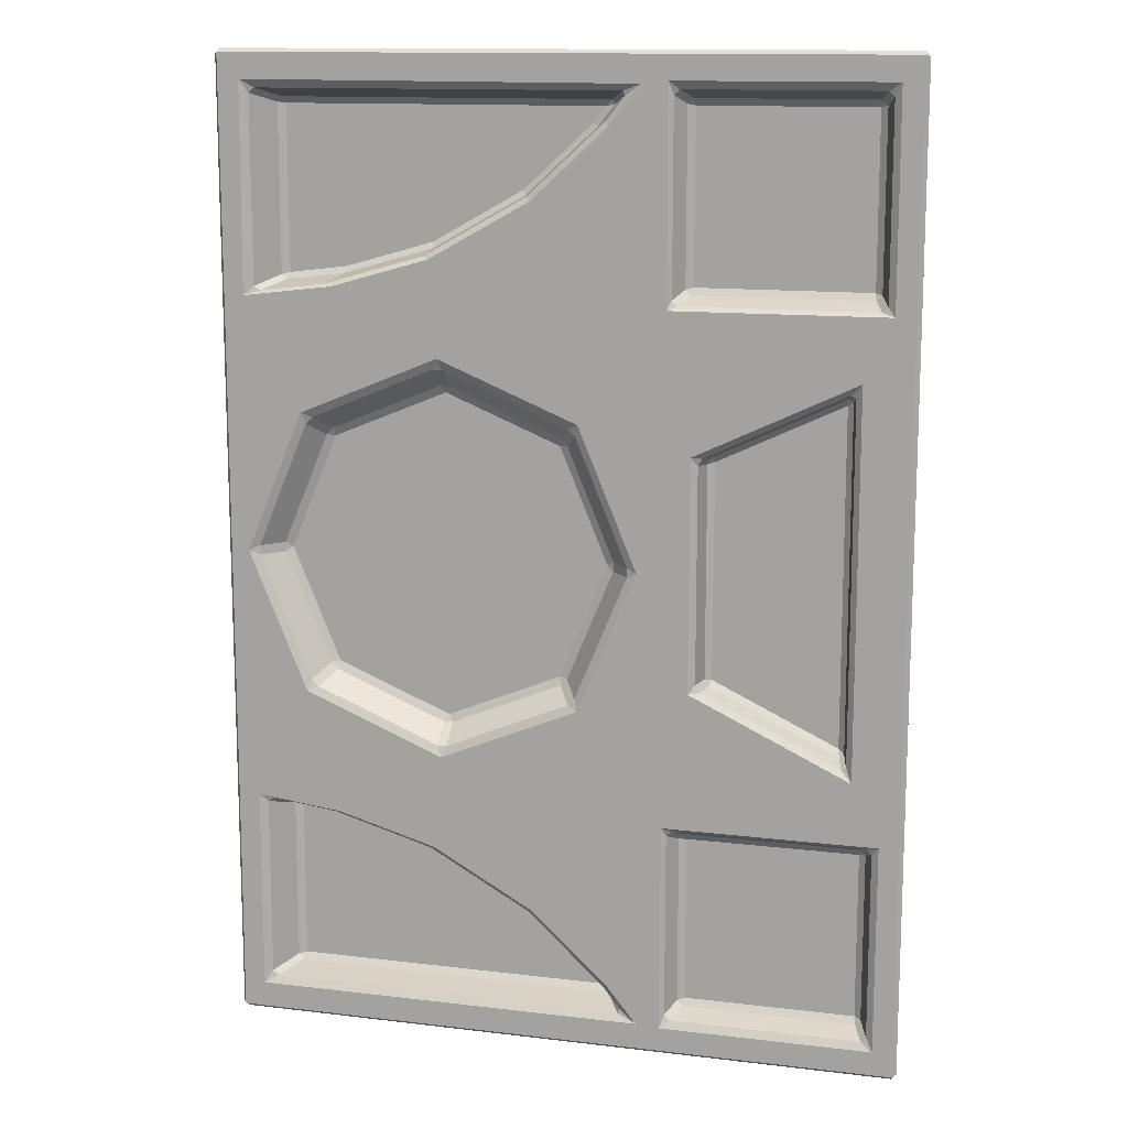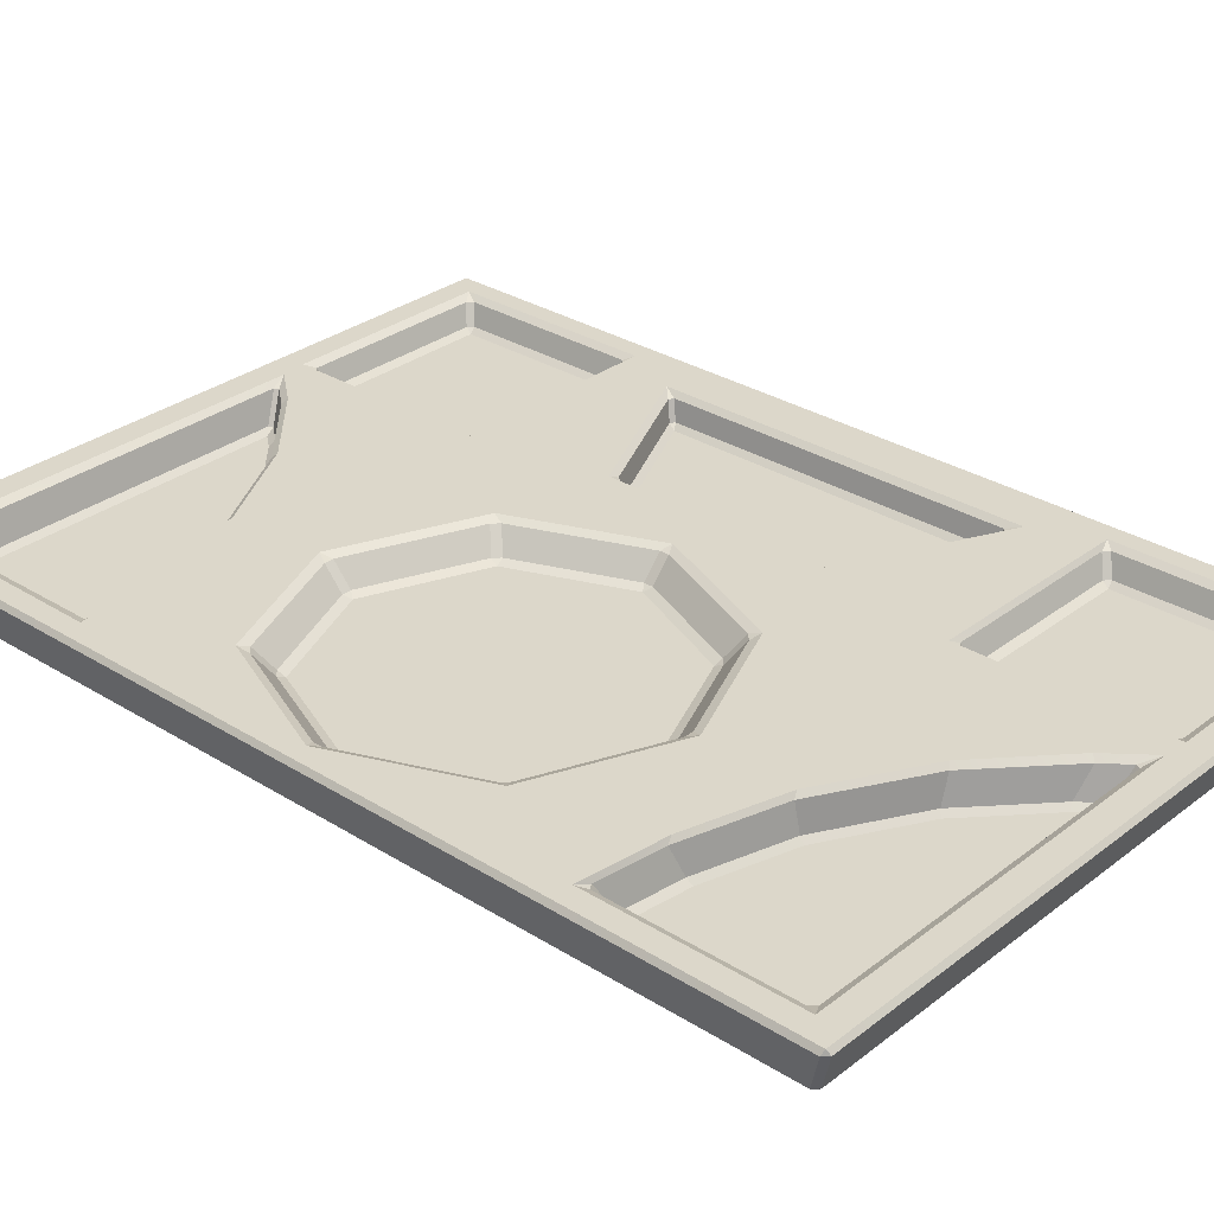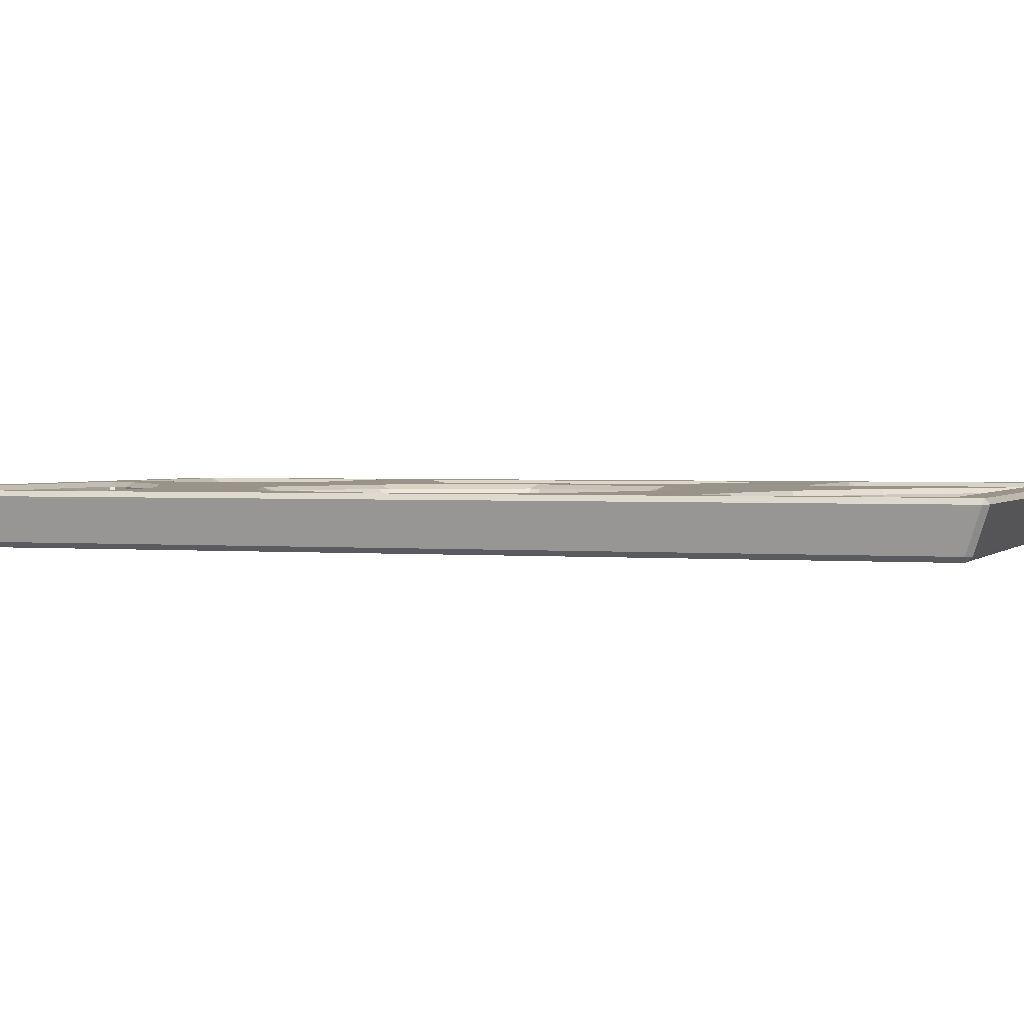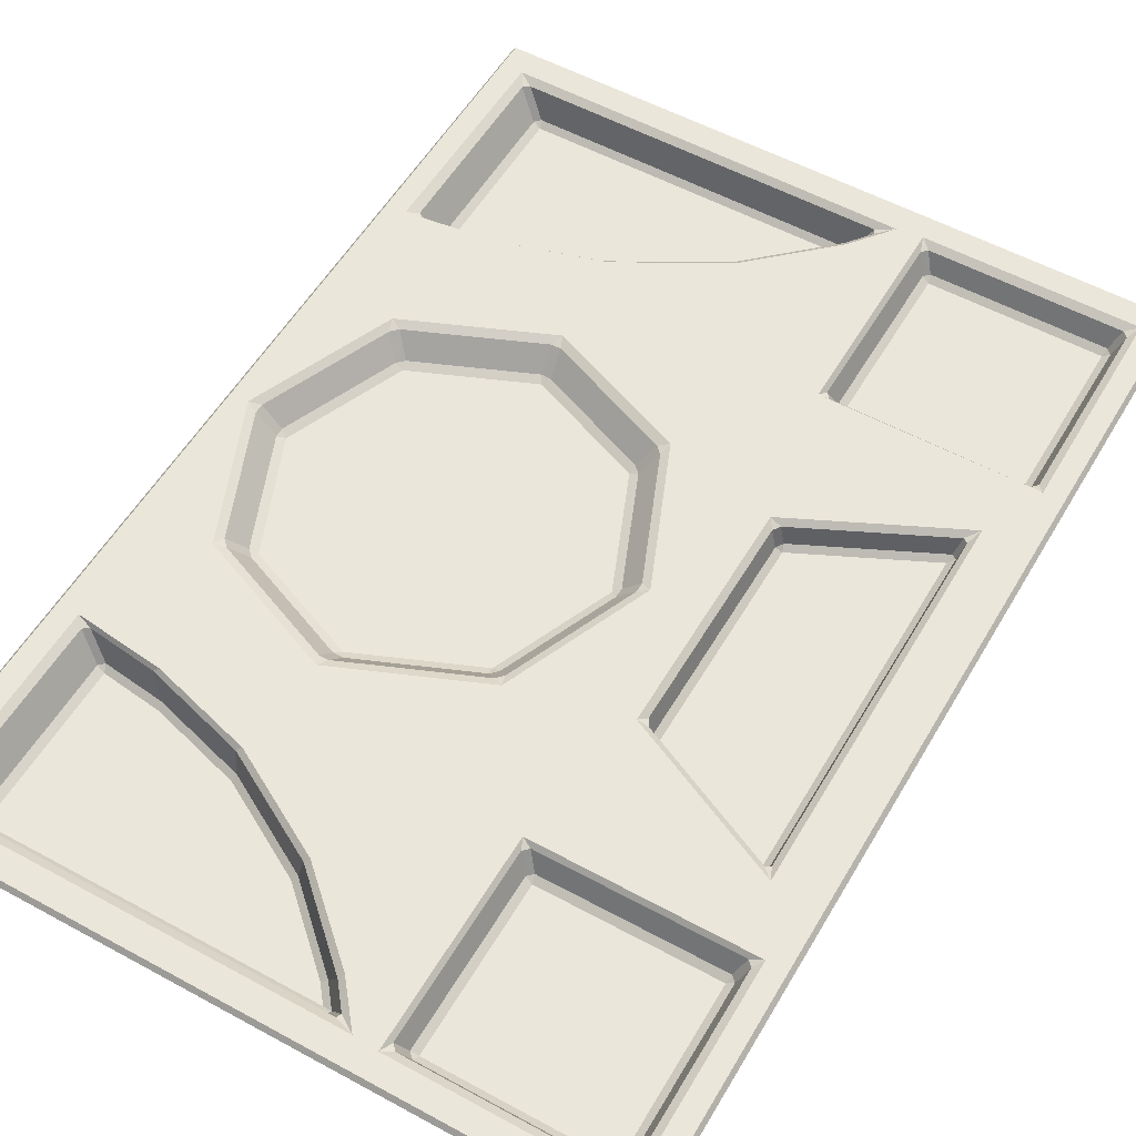
<metadata>
{"format":"obj","ext":"obj","renderer":"f3d","projection":"perspective","resolution":1024,"background":"white","views":[{"elev":12.9,"azim":-164.6,"up":"+Z"},{"elev":30.4,"azim":132.1,"up":"+Y"},{"elev":1.7,"azim":109.0,"up":"+Y"},{"elev":55.0,"azim":-150.1,"up":"+Y"}]}
</metadata>
<code>
o tray
v -0.1887 0.01181 -0.000115
v -0.04925 -0.02069 -2.6e-05
v -0.04936 -0.02069 0.1578
v -0.04925 0.01181 -2.6e-05
v 0.09038 -0.007591 6.3e-05
v -0.07004 0.01181 -3.9e-05
v -0.1888 0.01181 0.1369
v -0.07009 0.01181 0.08065
v -0.04936 0.01181 0.1578
v -0.04915 -0.02069 -0.1578
v -0.04911 0.01181 -0.1578
v -0.1886 0.01181 -0.1371
v -0.06999 0.01181 -0.08073
v -0.2071 -0.01759 0.3165
v -0.2105 -0.01749 0.3131
v -0.2064 -0.02069 0.3121
v -0.1931 0.008763 0.3024
v -0.1966 0.008772 0.2988
v -0.2013 0.01181 0.3076
v 0.2306 -0.01749 0.3134
v 0.2272 -0.01759 0.3168
v 0.2265 -0.02069 0.3124
v 0.215 0.008974 0.2982
v 0.211 0.008658 0.3015
v 0.2204 0.01181 0.3069
v 0.2266 -0.02069 0.1579
v 0.2307 -0.01749 0.1585
v 0.2267 -0.02069 0.00015
v 0.2308 -0.01749 0.000153
v 0.2158 0.009251 0.003291
v 0.2227 0.01181 0.000148
v 0.2158 0.009251 -0.003004
v 0.1812 0.009251 0.08658
v 0.1768 0.009251 0.09103
v 0.1837 0.01181 0.09415
v -0.2103 -0.01749 -0.000129
v -0.2062 -0.02069 -0.000126
v -0.2104 -0.01749 0.1582
v -0.2063 -0.02069 0.1577
v -0.1786 0.008618 0.1176
v -0.1827 0.01181 0.1273
v -0.1754 0.008562 0.1195
v -0.04967 -0.01759 0.3166
v -0.04945 -0.02069 0.3122
v -0.0306 0.008658 0.3014
v -0.03197 0.008585 0.2984
v -0.04269 0.01181 0.3056
v 0.003861 0.009251 0.09092
v -0.000587 0.009251 0.08647
v -0.002995 0.01181 0.09411
v -0.03504 0.009251 0.00313
v -0.03504 0.009251 -0.003165
v -0.04193 0.01181 -2.1e-05
v 0.2373 0.008609 0.000157
v 0.2348 0.01181 0.000156
v 0.215 0.008974 0.1754
v 0.2214 0.01181 0.1695
v 0.211 0.00858 0.1726
v 0.08715 0.009251 0.1255
v 0.09025 0.01181 0.1328
v 0.09345 0.009251 0.1255
v -0.02247 -0.005033 -0.003156
v -0.02248 -0.005033 0.003138
v -0.01796 -0.007591 -6e-06
v 0.2032 -0.005033 -0.003012
v 0.1987 -0.007591 0.000133
v 0.2032 -0.005033 0.003283
v 0.1679 -0.005033 0.08214
v 0.1724 -0.005033 0.07769
v 0.1669 -0.007591 0.07672
v 0.08716 -0.005033 0.1129
v 0.09346 -0.005033 0.1129
v 0.09031 -0.007591 0.1084
v 0.01275 -0.005033 0.08204
v 0.01372 -0.007591 0.07662
v 0.008305 -0.005033 0.07759
v 0.2372 0.008609 0.1632
v 0.2347 0.01181 0.1637
v 0.2348 0.01181 0.3238
v 0.2337 0.008703 0.3262
v 0.2371 0.008609 0.3227
v -0.06609 0.008763 0.3024
v -0.05967 0.01181 0.3076
v -0.06255 0.008772 0.2989
v -0.08335 0.008562 0.07592
v -0.07617 0.01181 0.0768
v -0.08029 0.008618 0.07118
v 0.1984 -0.01346 0.1826
v 0.2034 -0.01063 0.1814
v 0.1998 -0.01023 0.1784
v 0.2033 -0.01063 0.2922
v 0.1983 -0.01346 0.2914
v 0.1997 -0.01031 0.2957
v -0.01444 -0.01346 0.2913
v -0.02079 -0.01024 0.2926
v -0.01933 -0.01031 0.2955
v -0.02243 0.01181 0.2801
v -0.01991 0.008583 0.2831
v 0.166 0.008579 0.1783
v 0.161 0.01181 0.1768
v 0.03118 0.00858 0.236
v 0.02791 0.01181 0.2336
v 0.09924 0.008578 0.1976
v 0.095 0.01181 0.1958
v 0.1587 -0.01346 0.1876
v 0.1592 -0.01023 0.1835
v -0.005909 -0.01346 0.2805
v -0.01003 -0.01024 0.279
v 0.09958 -0.01346 0.2048
v 0.09843 -0.01023 0.2011
v 0.03934 -0.01346 0.2387
v 0.03648 -0.01023 0.236
v -0.1965 0.008772 0.1743
v -0.193 0.008763 0.1707
v -0.2013 0.01181 0.1684
v -0.2143 0.01181 -0.000132
v -0.2168 0.008609 -0.000133
v -0.066 0.008763 0.1708
v -0.06247 0.008772 0.1743
v -0.05977 0.01181 0.1682
v -0.1785 0.008618 -0.000109
v -0.1826 0.01181 -0.000111
v -0.07612 0.01181 -4.3e-05
v -0.08025 0.008618 -4.6e-05
v -0.08364 -0.004402 -4.8e-05
v -0.08776 -0.007591 -5.1e-05
v -0.171 -0.007591 -0.000104
v -0.1751 -0.004402 -0.000107
v -0.1752 -0.004402 0.1135
v -0.172 -0.004345 0.1154
v -0.1711 -0.007591 0.1107
v -0.08671 -0.004345 0.075
v -0.08368 -0.004402 0.07025
v -0.08781 -0.007591 0.07124
v -0.05144 0.008703 0.326
v -0.05165 0.01181 0.3236
v -0.2148 0.01181 0.3235
v -0.217 0.008609 0.3224
v -0.2136 0.008703 0.3259
v -0.2144 0.01181 0.1634
v -0.2169 0.008609 0.1629
v -0.07171 -0.004547 0.2969
v -0.06817 -0.004555 0.2934
v -0.07275 -0.007591 0.2924
v -0.1874 -0.004547 0.2968
v -0.1864 -0.007591 0.2923
v -0.191 -0.004555 0.2933
v -0.1909 -0.004555 0.1798
v -0.1863 -0.007591 0.1808
v -0.1874 -0.004547 0.1763
v -0.07163 -0.004547 0.1763
v -0.07268 -0.007591 0.1809
v -0.0681 -0.004555 0.1799
v -0.2067 -0.01759 -0.3168
v -0.206 -0.02069 -0.3124
v -0.2101 -0.01749 -0.3133
v -0.1927 0.008763 -0.3026
v -0.2009 0.01181 -0.3078
v -0.1962 0.008772 -0.2991
v 0.231 -0.01749 -0.3131
v 0.2269 -0.02069 -0.3121
v 0.2276 -0.01759 -0.3165
v 0.2153 0.008974 -0.2979
v 0.2206 0.01181 -0.3064
v 0.2114 0.008658 -0.3013
v 0.2309 -0.01749 -0.1582
v 0.2268 -0.02069 -0.1576
v 0.1814 0.009251 -0.08634
v 0.1839 0.01181 -0.09391
v 0.1769 0.009251 -0.0908
v -0.2061 -0.02069 -0.1579
v -0.2102 -0.01749 -0.1585
v -0.1784 0.008618 -0.1178
v -0.1753 0.008562 -0.1197
v -0.1826 0.01181 -0.1275
v -0.04905 -0.02069 -0.3123
v -0.04926 -0.01759 -0.3167
v -0.03021 0.008658 -0.3014
v -0.04332 0.01181 -0.3065
v -0.03159 0.008585 -0.2984
v 0.003977 0.009251 -0.09091
v -0.002875 0.01181 -0.09411
v -0.000477 0.009251 -0.08646
v 0.2153 0.008974 -0.1751
v 0.2112 0.00858 -0.1723
v 0.2206 0.01181 -0.1696
v 0.08732 0.009251 -0.1254
v 0.09361 0.009251 -0.1254
v 0.09041 0.01181 -0.1327
v 0.168 -0.005033 -0.08192
v 0.167 -0.007591 -0.0765
v 0.1725 -0.005033 -0.07746
v 0.08731 -0.005033 -0.1128
v 0.09045 -0.007591 -0.1083
v 0.0936 -0.005033 -0.1128
v 0.01286 -0.005033 -0.08201
v 0.008404 -0.005033 -0.07756
v 0.01382 -0.007591 -0.0766
v 0.2349 0.01181 -0.1634
v 0.2374 0.008609 -0.1628
v 0.2375 0.008609 -0.3223
v 0.2341 0.008703 -0.3259
v 0.2353 0.01181 -0.3235
v -0.0657 0.008763 -0.3025
v -0.06216 0.008772 -0.299
v -0.05927 0.01181 -0.3077
v -0.08325 0.008562 -0.07602
v -0.0802 0.008618 -0.07128
v -0.07607 0.01181 -0.07689
v 0.1986 -0.01346 -0.1824
v 0.2 -0.01023 -0.1781
v 0.2036 -0.01063 -0.1812
v 0.2037 -0.01063 -0.2919
v 0.2001 -0.01031 -0.2954
v 0.1987 -0.01346 -0.2911
v -0.01406 -0.01346 -0.2913
v -0.01895 -0.01031 -0.2955
v -0.02041 -0.01024 -0.2926
v -0.01955 0.008583 -0.2831
v -0.02208 0.01181 -0.2801
v 0.162 0.01181 -0.1767
v 0.1662 0.008579 -0.178
v 0.02845 0.01181 -0.2338
v 0.03149 0.00858 -0.2359
v 0.09569 0.01181 -0.1958
v 0.09949 0.008578 -0.1975
v 0.159 -0.01346 -0.1874
v 0.1595 -0.01023 -0.1833
v -0.00555 -0.01346 -0.2805
v -0.00967 -0.01024 -0.279
v 0.09984 -0.01346 -0.2046
v 0.09869 -0.01023 -0.201
v 0.03965 -0.01346 -0.2387
v 0.03678 -0.01023 -0.236
v -0.1963 0.008772 -0.1745
v -0.2011 0.01181 -0.1687
v -0.1928 0.008763 -0.171
v -0.06579 0.008763 -0.1709
v -0.05956 0.01181 -0.1682
v -0.06224 0.008772 -0.1744
v -0.1751 -0.004402 -0.1137
v -0.1709 -0.007591 -0.1109
v -0.1719 -0.004345 -0.1156
v -0.08661 -0.004345 -0.0751
v -0.08772 -0.007591 -0.07135
v -0.08359 -0.004402 -0.07035
v -0.05123 0.01181 -0.3236
v -0.05102 0.008703 -0.3261
v -0.2132 0.008703 -0.3262
v -0.2166 0.008609 -0.3226
v -0.2144 0.01181 -0.3237
v -0.2167 0.008609 -0.1631
v -0.2142 0.01181 -0.1637
v -0.07133 -0.004547 -0.297
v -0.07237 -0.007591 -0.2924
v -0.06779 -0.004555 -0.2935
v -0.1871 -0.004547 -0.2971
v -0.1906 -0.004555 -0.2935
v -0.186 -0.007591 -0.2925
v -0.1907 -0.004555 -0.18
v -0.1871 -0.004547 -0.1765
v -0.1861 -0.007591 -0.181
v -0.0714 -0.004547 -0.1764
v -0.06787 -0.004555 -0.1799
v -0.07244 -0.007591 -0.181
f 25 78 57
f 17 142 145
f 135 14 43
f 86 6 123
f 88 109 107
f 172 117 252
f 44 39 3
f 2 39 37
f 166 54 29
f 54 27 29
f 50 4 9
f 38 117 36
f 25 136 79
f 77 20 27
f 22 3 26
f 55 169 31
f 61 68 72
f 51 76 63
f 192 32 168
f 70 5 73
f 191 5 66
f 182 4 53
f 45 93 96
f 26 2 28
f 59 74 48
f 97 102 9
f 98 95 108
f 56 91 23
f 99 90 58
f 101 108 112
f 118 150 151
f 103 112 110
f 104 100 9
f 102 104 9
f 106 103 110
f 198 5 194
f 12 116 1
f 152 146 144
f 8 4 6
f 85 130 42
f 47 9 136
f 124 133 87
f 7 9 8
f 41 1 7
f 41 8 86
f 113 147 148
f 19 136 83
f 7 116 140
f 119 143 84
f 156 252 250
f 21 135 43
f 115 9 140
f 19 140 137
f 199 164 186
f 257 204 157
f 154 248 177
f 216 233 227
f 6 209 123
f 121 129 128
f 10 155 176
f 37 10 2
f 28 10 167
f 33 67 69
f 199 221 11
f 243 207 174
f 199 11 189
f 160 200 166
f 10 161 167
f 60 9 78
f 195 170 188
f 52 197 183
f 35 55 31
f 5 75 73
f 83 9 120
f 100 78 9
f 217 165 178
f 213 184 163
f 181 193 187
f 220 11 223
f 219 218 180
f 164 247 179
f 211 222 185
f 230 224 234
f 238 261 237
f 234 226 232
f 225 11 221
f 223 11 225
f 228 226 222
f 11 206 239
f 175 1 122
f 259 265 255
f 4 13 6
f 121 241 173
f 179 11 220
f 245 127 126
f 134 127 131
f 246 124 208
f 13 175 209
f 260 159 235
f 162 248 202
f 11 12 13
f 256 240 205
f 158 253 236
f 236 11 239
f 247 158 206
f 14 15 16
f 17 18 19
f 20 21 22
f 23 24 25
f 30 31 32
f 33 34 35
f 40 41 42
f 45 46 47
f 48 49 50
f 51 52 53
f 56 57 58
f 59 60 61
f 62 63 64
f 65 66 67
f 68 69 70
f 71 72 73
f 74 75 76
f 79 80 81
f 82 83 84
f 85 86 87
f 88 89 90
f 91 92 93
f 94 95 96
f 113 114 115
f 118 119 120
f 129 130 131
f 132 133 134
f 137 138 139
f 142 143 144
f 145 146 147
f 148 149 150
f 151 152 153
f 154 155 156
f 157 158 159
f 160 161 162
f 163 164 165
f 168 169 170
f 173 174 175
f 178 179 180
f 181 182 183
f 184 185 186
f 187 188 189
f 190 191 192
f 193 194 195
f 196 197 198
f 201 202 203
f 204 205 206
f 207 208 209
f 210 211 212
f 213 214 215
f 216 217 218
f 235 236 237
f 238 239 240
f 241 242 243
f 244 245 246
f 249 250 251
f 254 255 256
f 257 258 259
f 260 261 262
f 263 264 265
f 78 81 77
f 21 81 80
f 22 43 44
f 136 139 135
f 138 14 139
f 16 38 39
f 22 27 20
f 26 29 27
f 55 77 54
f 39 36 37
f 140 138 137
f 116 141 140
f 16 43 14
f 136 80 79
f 33 31 30
f 59 50 60
f 53 49 51
f 51 62 52
f 61 35 34
f 34 69 68
f 65 30 32
f 66 69 67
f 73 74 71
f 63 75 64
f 73 68 70
f 59 72 71
f 49 74 76
f 23 57 56
f 45 25 24
f 88 91 89
f 94 93 92
f 58 89 56
f 24 91 93
f 96 46 45
f 98 102 97
f 101 104 102
f 103 100 104
f 105 110 109
f 111 110 112
f 107 112 108
f 100 58 57
f 88 106 105
f 97 46 98
f 94 108 95
f 40 122 41
f 42 86 85
f 87 123 124
f 131 128 129
f 131 132 134
f 126 133 125
f 85 133 132
f 42 129 40
f 17 83 82
f 18 115 19
f 120 114 118
f 84 120 119
f 146 142 144
f 149 147 146
f 150 152 151
f 144 153 152
f 118 153 119
f 82 143 142
f 17 147 18
f 114 148 150
f 201 199 200
f 201 162 202
f 177 161 176
f 249 247 248
f 154 250 249
f 172 155 171
f 166 161 160
f 29 167 166
f 200 55 54
f 36 171 37
f 250 253 251
f 252 116 253
f 177 155 154
f 202 247 203
f 31 168 32
f 182 187 189
f 183 53 52
f 169 188 170
f 168 190 192
f 65 191 66
f 196 194 193
f 64 197 62
f 190 194 191
f 195 187 193
f 181 197 196
f 186 163 184
f 164 178 165
f 213 210 212
f 214 216 215
f 212 185 184
f 213 165 214
f 180 217 178
f 223 219 220
f 225 224 223
f 221 226 225
f 232 227 231
f 232 233 234
f 234 229 230
f 185 221 186
f 228 210 227
f 180 220 219
f 230 216 218
f 122 173 175
f 209 174 207
f 123 208 124
f 128 242 241
f 244 242 245
f 246 126 125
f 246 207 244
f 241 174 173
f 206 157 204
f 236 159 158
f 237 239 238
f 239 205 240
f 254 259 255
f 258 262 259
f 265 261 263
f 256 265 264
f 264 238 240
f 256 204 254
f 258 157 159
f 260 237 261
f 15 141 38
f 25 79 78
f 17 82 142
f 135 139 14
f 86 8 6
f 94 92 88
f 88 105 109
f 109 111 107
f 107 94 88
f 172 36 117
f 44 16 39
f 2 3 39
f 166 200 54
f 54 77 27
f 50 53 4
f 38 141 117
f 25 47 136
f 77 81 20
f 22 44 3
f 55 199 169
f 61 34 68
f 51 49 76
f 192 65 32
f 70 66 5
f 191 194 5
f 182 11 4
f 45 24 93
f 26 3 2
f 59 71 74
f 98 46 95
f 56 89 91
f 99 106 90
f 101 98 108
f 118 114 150
f 103 101 112
f 106 99 103
f 198 64 5
f 12 253 116
f 152 149 146
f 8 9 4
f 85 132 130
f 47 97 9
f 124 125 133
f 7 140 9
f 41 122 1
f 41 7 8
f 113 18 147
f 19 137 136
f 7 1 116
f 119 153 143
f 156 172 252
f 21 80 135
f 115 120 9
f 19 115 140
f 199 203 164
f 257 254 204
f 154 249 248
f 210 215 216
f 216 229 233
f 233 231 227
f 227 210 216
f 6 13 209
f 121 40 129
f 10 171 155
f 37 171 10
f 28 2 10
f 33 30 67
f 199 186 221
f 243 244 207
f 189 169 199
f 11 182 189
f 160 201 200
f 10 176 161
f 78 35 60
f 60 50 9
f 195 190 170
f 52 62 197
f 35 78 55
f 5 64 75
f 83 136 9
f 100 57 78
f 217 214 165
f 213 212 184
f 181 196 193
f 219 230 218
f 164 203 247
f 211 228 222
f 230 219 224
f 238 263 261
f 234 224 226
f 228 232 226
f 11 247 206
f 175 12 1
f 259 262 265
f 4 11 13
f 121 128 241
f 179 247 11
f 245 242 127
f 134 126 127
f 246 125 124
f 13 12 175
f 260 258 159
f 162 177 248
f 11 253 12
f 256 264 240
f 158 251 253
f 236 253 11
f 247 251 158
f 78 79 81
f 21 20 81
f 22 21 43
f 136 137 139
f 138 15 14
f 16 15 38
f 22 26 27
f 26 28 29
f 55 78 77
f 39 38 36
f 140 141 138
f 116 117 141
f 16 44 43
f 136 135 80
f 33 35 31
f 59 48 50
f 53 50 49
f 51 63 62
f 61 60 35
f 34 33 69
f 65 67 30
f 66 70 69
f 73 75 74
f 63 76 75
f 73 72 68
f 59 61 72
f 49 48 74
f 23 25 57
f 45 47 25
f 88 92 91
f 94 96 93
f 58 90 89
f 24 23 91
f 96 95 46
f 98 101 102
f 101 103 104
f 103 99 100
f 105 106 110
f 111 109 110
f 107 111 112
f 100 99 58
f 88 90 106
f 97 47 46
f 94 107 108
f 40 121 122
f 42 41 86
f 87 86 123
f 131 127 128
f 131 130 132
f 126 134 133
f 85 87 133
f 42 130 129
f 17 19 83
f 18 113 115
f 120 115 114
f 84 83 120
f 146 145 142
f 149 148 147
f 150 149 152
f 144 143 153
f 118 151 153
f 82 84 143
f 17 145 147
f 114 113 148
f 201 203 199
f 201 160 162
f 177 162 161
f 249 251 247
f 154 156 250
f 172 156 155
f 166 167 161
f 29 28 167
f 200 199 55
f 36 172 171
f 250 252 253
f 252 117 116
f 177 176 155
f 202 248 247
f 31 169 168
f 182 181 187
f 183 182 53
f 169 189 188
f 168 170 190
f 65 192 191
f 196 198 194
f 64 198 197
f 190 195 194
f 195 188 187
f 181 183 197
f 186 164 163
f 164 179 178
f 213 215 210
f 214 217 216
f 212 211 185
f 213 163 165
f 180 218 217
f 223 224 219
f 225 226 224
f 221 222 226
f 232 228 227
f 232 231 233
f 234 233 229
f 185 222 221
f 228 211 210
f 180 179 220
f 230 229 216
f 122 121 173
f 209 175 174
f 123 209 208
f 128 127 242
f 244 243 242
f 246 245 126
f 246 208 207
f 241 243 174
f 206 158 157
f 236 235 159
f 237 236 239
f 239 206 205
f 254 257 259
f 258 260 262
f 265 262 261
f 256 255 265
f 264 263 238
f 256 205 204
f 258 257 157
f 260 235 237
f 15 138 141

</code>
